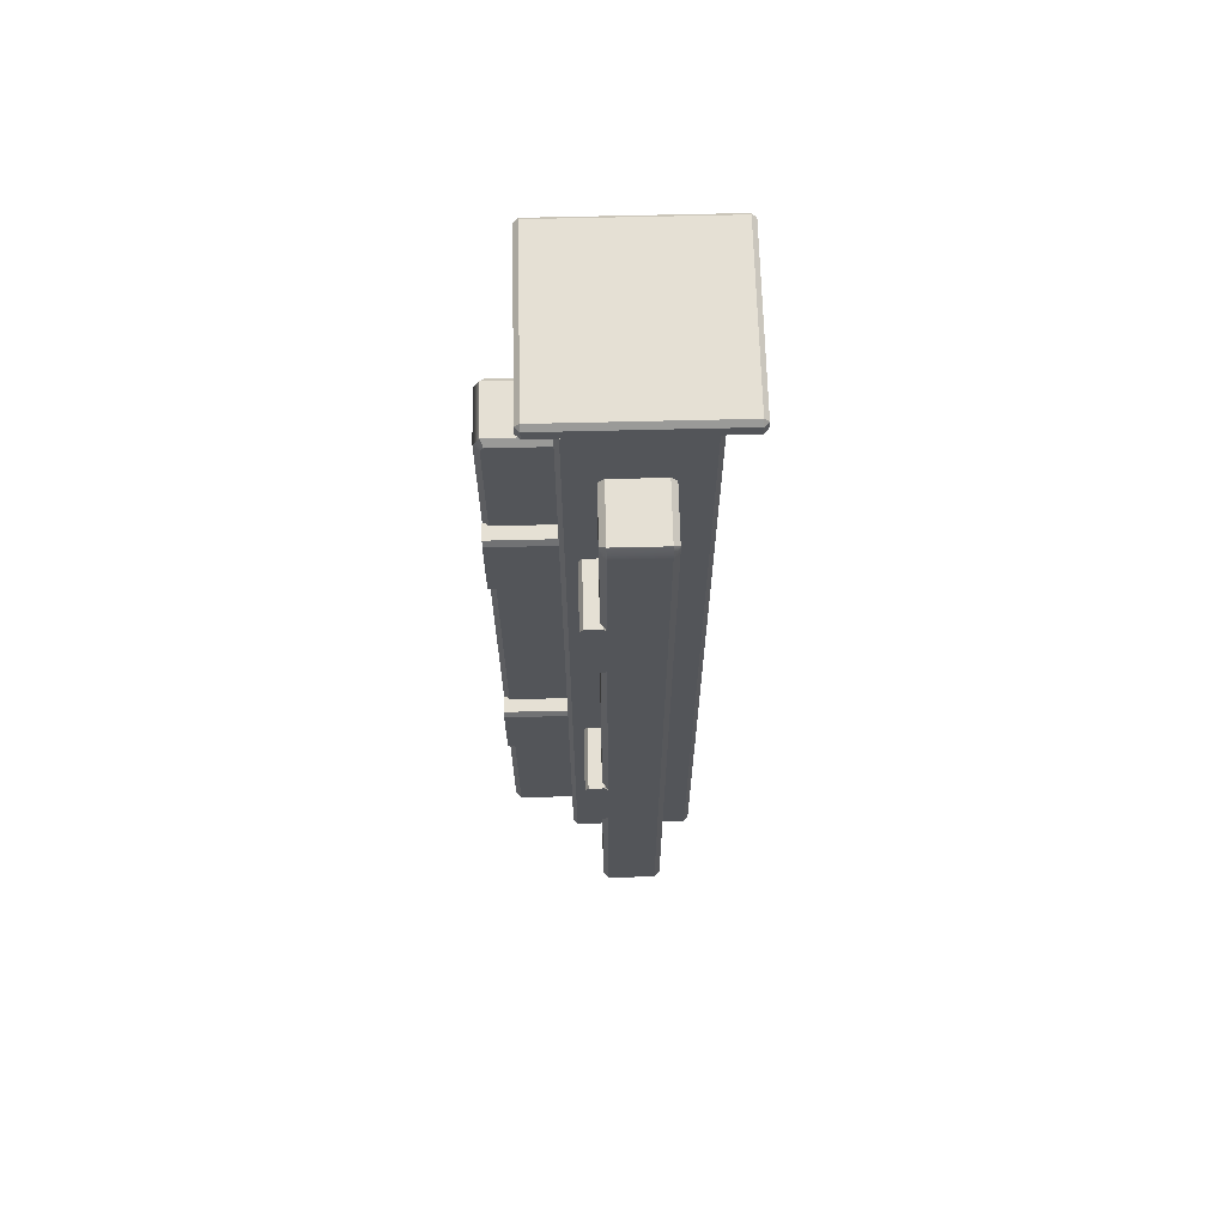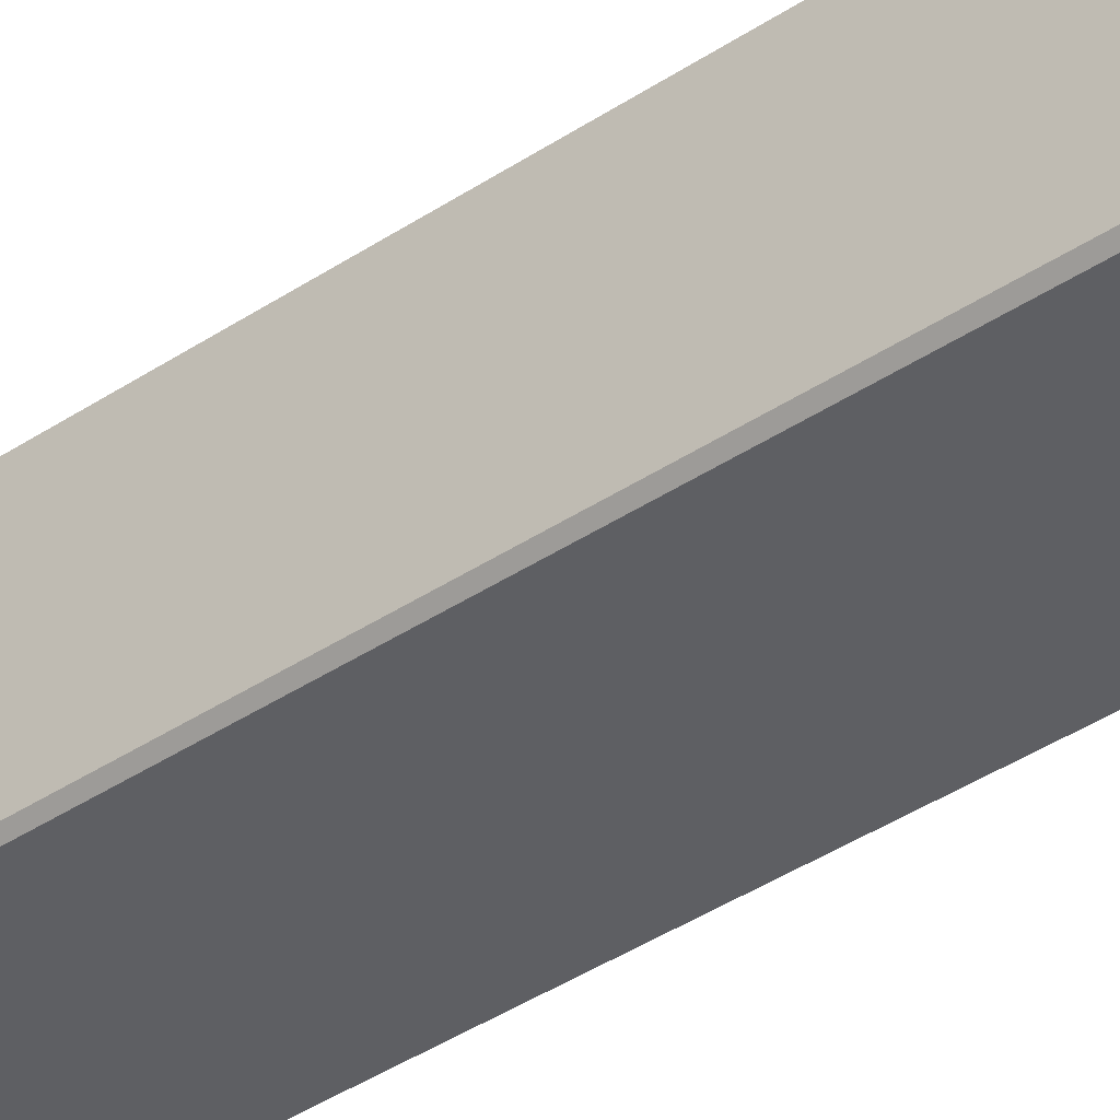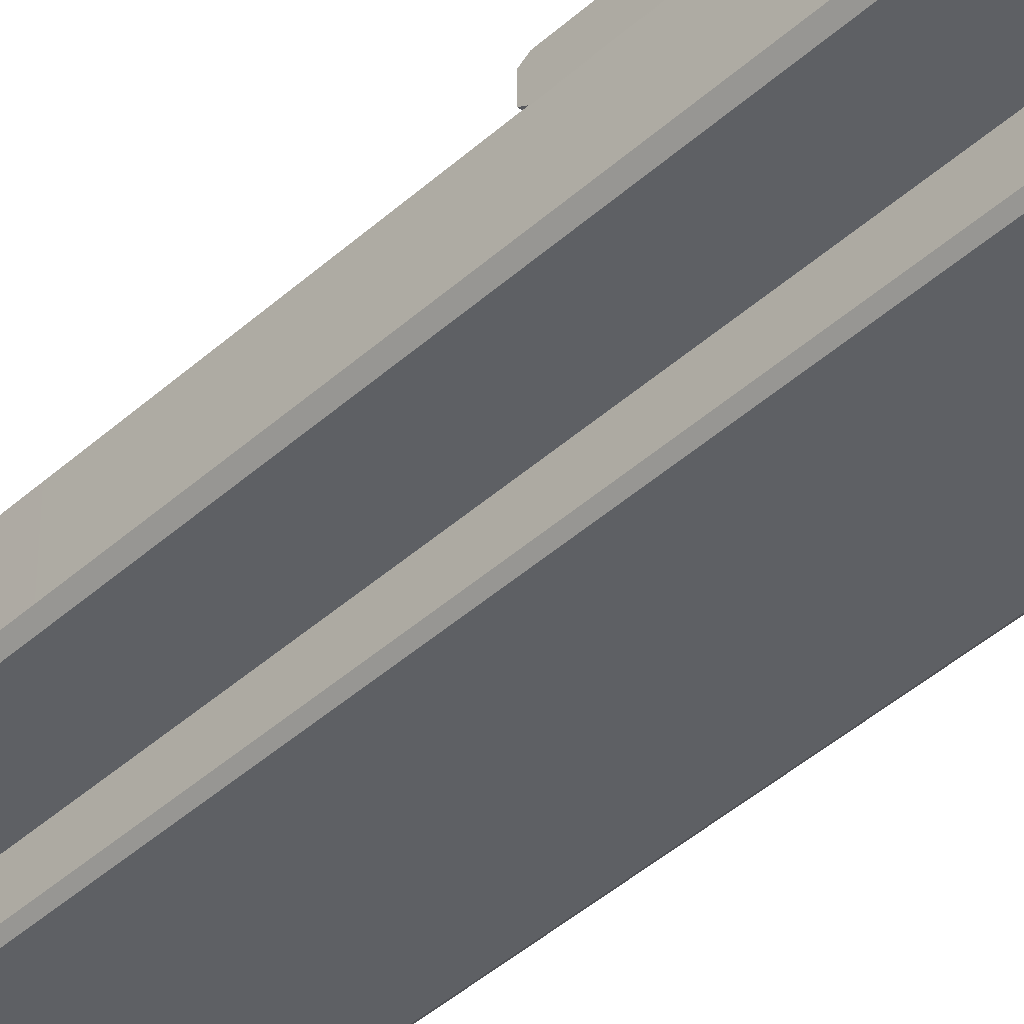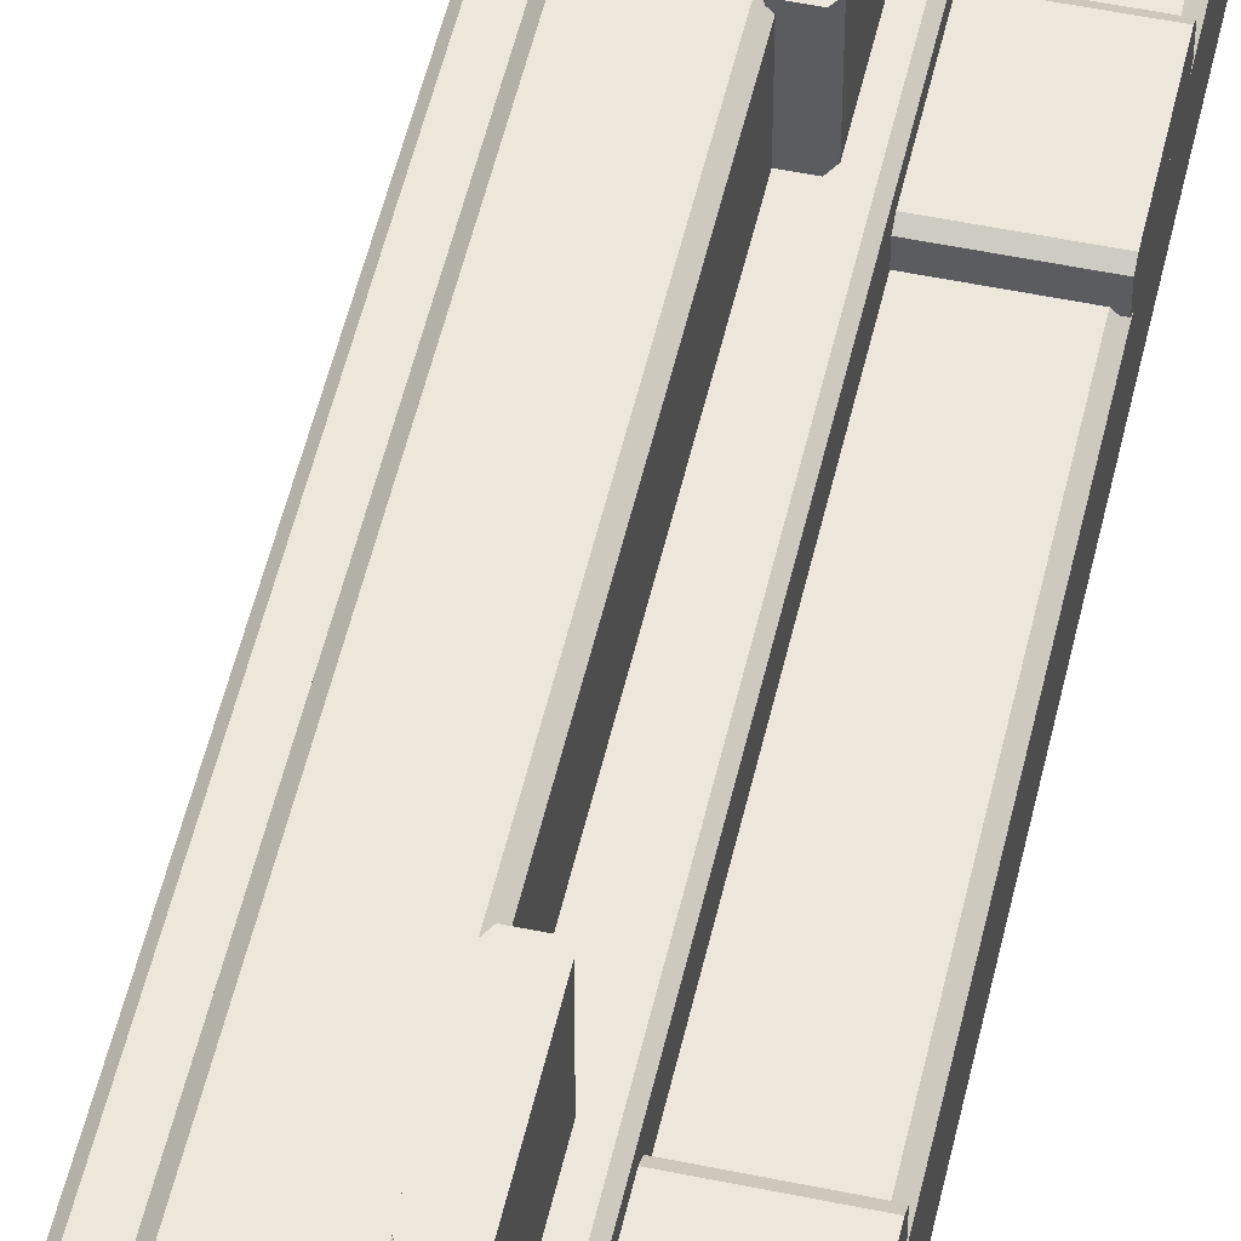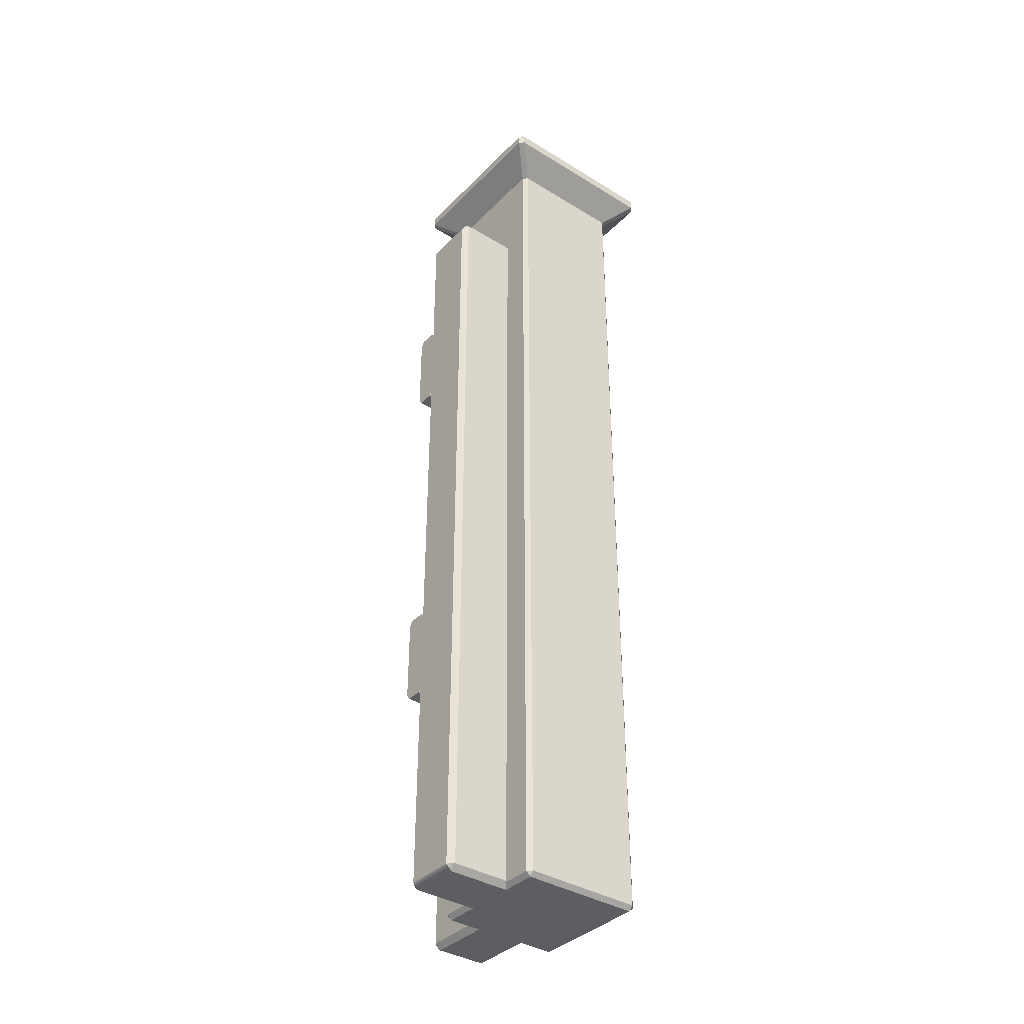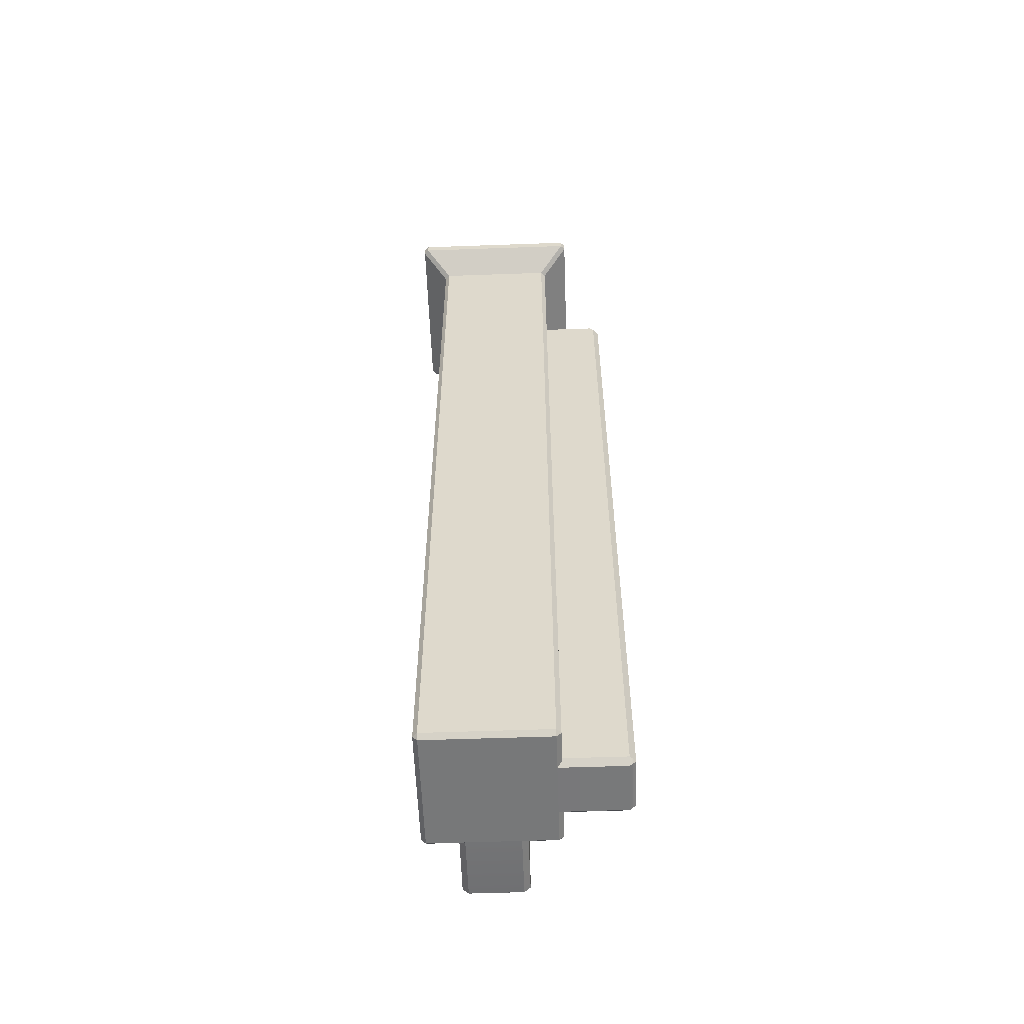
<metadata>
{"format":"obj","ext":"obj","renderer":"f3d","projection":"perspective","resolution":1024,"background":"white","views":[{"elev":65.9,"azim":88.6,"up":"+Y"},{"elev":-40.5,"azim":-50.8,"up":"+Z"},{"elev":-42.8,"azim":136.9,"up":"+Z"},{"elev":51.8,"azim":12.7,"up":"+Z"},{"elev":-37.3,"azim":141.7,"up":"+Y"},{"elev":-57.4,"azim":-87.9,"up":"+Y"}]}
</metadata>
<code>
g default
v 0.2497 5.92 0.9556
v 0.2497 5.92 -0
v -0.2351 5.92 -0
v -0.2351 5.92 0.9556
v -0.1907 -0.4556 1
v -0.2351 -0.4556 0.9556
v -0.1907 5.92 1
v 0.2497 -0.4556 0.9556
v 0.2053 -0.4556 1
v 0.2053 5.92 1
v -0.1907 6 0.9556
v -0.2351 5.956 0.9295
v 0.2053 6 0.9556
v 0.2497 5.956 0.9295
v -0.1907 -0.5 -0
v -0.2351 -0.4556 -0
v 0.2053 -0.5 -0
v 0.2497 -0.4556 -0
v 0.2053 6 -0
v 0.2497 5.956 -0
v -0.1907 6 -0
v -0.2351 5.956 -0
v -0.1907 -0.5 0.9556
v 0.2053 -0.5 0.9556
g pCube2 group10
f 5 6 23
f 6 5 7 4
f 4 7 11 12
f 8 9 24
f 9 8 1 10
f 10 1 14 13
f 12 11 21 22
f 13 14 20 19
f 16 15 23 6
f 17 18 8 24
f 5 9 10 7
f 7 10 13 11
f 23 24 9 5
f 11 13 19 21
f 3 4 12 22
f 15 17 24 23
f 14 1 2 20
f 2 1 8 18
f 16 6 4 3
g default
v 0.2015 1.83 1
v 0.2286 1.874 1
v 0.2015 1.83 0
v 0.2286 1.874 0
v 0.3548 1.874 1
v 0.3818 1.83 1
v 0.3818 1.83 0
v 0.3548 1.874 0
v 0.2286 1.148 1
v 0.2015 1.193 1
v 0.2015 1.193 0
v 0.2286 1.148 0
v 0.3818 1.193 1
v 0.3548 1.148 1
v 0.3548 1.148 0
v 0.3818 1.193 0
g group10 pCube9
f 28 26 29 32
f 33 36 39 38
f 37 40 31 30
f 35 34 25 27
f 27 28 32 31
f 25 30 29 26
f 25 26 28 27
f 29 30 31 32
f 33 34 35 36
f 37 38 39 40
f 27 31 40 35
f 35 40 39 36
f 34 33 38 37
f 34 37 30 25
g default
v 0.2015 4.861 1
v 0.2286 4.906 1
v 0.2015 4.861 0
v 0.2286 4.906 0
v 0.3548 4.906 1
v 0.3818 4.861 1
v 0.3818 4.861 0
v 0.3548 4.906 0
v 0.2286 4.18 1
v 0.2015 4.224 1
v 0.2015 4.224 0
v 0.2286 4.18 0
v 0.3818 4.224 1
v 0.3548 4.18 1
v 0.3548 4.18 0
v 0.3818 4.224 0
g group10 pCube3
f 44 42 45 48
f 49 52 55 54
f 53 56 47 46
f 51 50 41 43
f 43 44 48 47
f 41 46 45 42
f 41 42 44 43
f 45 46 47 48
f 49 50 51 52
f 53 54 55 56
f 43 47 56 51
f 51 56 55 52
f 50 49 54 53
f 50 53 46 41
g default
v 0 1.83 0.2015
v 0 1.874 0.2286
v 1 1.83 0.2015
v 1 1.874 0.2286
v 0 1.874 0.3548
v 0 1.83 0.3818
v 1 1.83 0.3818
v 1 1.874 0.3548
v 0 1.148 0.2286
v 0 1.193 0.2015
v 1 1.193 0.2015
v 1 1.148 0.2286
v 0 1.193 0.3818
v 0 1.148 0.3548
v 1 1.148 0.3548
v 1 1.193 0.3818
g group10 pCube10
f 60 58 61 64
f 65 68 71 70
f 69 72 63 62
f 67 66 57 59
f 59 60 64 63
f 57 62 61 58
f 57 58 60 59
f 61 62 63 64
f 65 66 67 68
f 69 70 71 72
f 59 63 72 67
f 67 72 71 68
f 66 65 70 69
f 66 69 62 57
g default
v -2e-06 5.92 0.2497
v 0.9556 5.92 0.2497
v 0.9556 5.92 -0.2351
v -2e-06 5.92 -0.2351
v 1 5.92 -0.1907
v 0.9556 -0.4556 -0.2351
v 1 -0.4556 -0.1907
v 1 5.92 0.2053
v 1 -0.4556 0.2053
v 0.9556 -0.4556 0.2497
v 0.9556 -0.5 -0.1907
v 0.9556 -0.5 0.2053
v -2e-06 6 0.2053
v -2e-06 5.956 0.2497
v 2e-06 6 -0.1907
v 2e-06 5.956 -0.2351
v 0.9556 6 0.2053
v 0.9295 5.956 0.2497
v 0.9556 6 -0.1907
v 0.9295 5.956 -0.2351
v 2e-06 -0.5 -0.1907
v 2e-06 -0.4556 -0.2351
v -2e-06 -0.4556 0.2497
v -2e-06 -0.5 0.2053
g group10 pCube11
f 77 75 92 91
f 75 77 79 78
f 78 79 83
f 80 74 82 81
f 74 80 89 90
f 81 82 84
f 78 83 93 94
f 84 82 95 96
f 85 86 90 89
f 88 87 91 92
f 77 80 81 79
f 87 85 89 91
f 75 76 88 92
f 83 84 96 93
f 86 73 74 90
f 91 89 80 77
f 79 81 84 83
f 74 73 95 82
f 78 94 76 75
g default
v 0 4.861 0.2015
v 0 4.906 0.2286
v 1 4.861 0.2015
v 1 4.906 0.2286
v 0 4.906 0.3548
v 0 4.861 0.3818
v 1 4.861 0.3818
v 1 4.906 0.3548
v 0 4.18 0.2286
v 0 4.224 0.2015
v 1 4.224 0.2015
v 1 4.18 0.2286
v 0 4.224 0.3818
v 0 4.18 0.3548
v 1 4.18 0.3548
v 1 4.224 0.3818
g group10 pCube12
f 100 98 101 104
f 105 108 111 110
f 109 112 103 102
f 107 106 97 99
f 99 100 104 103
f 97 102 101 98
f 97 98 100 99
f 101 102 103 104
f 105 106 107 108
f 109 110 111 112
f 99 103 112 107
f 107 112 111 108
f 106 105 110 109
f 106 109 102 97
g default
v -0.5 -0.4653 0.4653
v -0.4653 -0.5 0.4653
v -0.4653 -0.4653 0.5
v 0.5 -0.4653 0.4653
v 0.4653 -0.4653 0.5
v 0.4653 -0.5 0.4653
v -0.6725 6.965 0.7072
v -0.6725 7 0.6725
v -0.7072 6.965 0.6725
v 0.7072 6.965 0.6725
v 0.6725 7 0.6725
v 0.6725 6.965 0.7072
v -0.7072 6.965 -0.6725
v -0.6725 7 -0.6725
v -0.6725 6.965 -0.7072
v 0.6725 6.965 -0.7072
v 0.6725 7 -0.6725
v 0.7072 6.965 -0.6725
v -0.4653 -0.4653 -0.5
v -0.4653 -0.5 -0.4653
v -0.5 -0.4653 -0.4653
v 0.5 -0.4653 -0.4653
v 0.4653 -0.5 -0.4653
v 0.4653 -0.4653 -0.5
v 0.4653 6.708 0.5
v 0.5 6.708 0.4653
v -0.7072 6.884 -0.6725
v -0.6725 6.884 -0.7072
v 0.6725 6.884 -0.7072
v 0.7072 6.884 -0.6725
v -0.4653 6.708 0.5
v -0.5 6.708 0.4653
v 0.6725 6.884 0.7072
v 0.7072 6.884 0.6725
v -0.6725 6.884 0.7072
v -0.7072 6.884 0.6725
v -0.4653 6.708 -0.5
v -0.5 6.708 -0.4653
v 0.5 6.708 -0.4653
v 0.4653 6.708 -0.5
g group10 pCube5
f 113 115 143 144
f 114 113 133 132
f 115 114 118 117
f 116 118 135 134
f 117 116 138 137
f 119 121 148 147
f 120 119 124 123
f 121 120 126 125
f 122 124 145 146
f 123 122 130 129
f 125 127 140 139
f 127 126 129 128
f 128 130 142 141
f 131 133 150 149
f 132 131 136 135
f 134 136 152 151
f 137 138 146 145
f 139 140 149 150
f 141 142 151 152
f 144 143 147 148
f 115 117 137 143
f 120 123 129 126
f 136 131 149 152
f 132 135 118 114
f 138 116 134 151
f 133 113 144 150
f 143 137 145 147
f 150 144 148 139
f 140 141 152 149
f 138 151 142 146
f 147 145 124 119
f 139 148 121 125
f 127 128 141 140
f 146 142 130 122
f 113 114 115
f 116 117 118
f 119 120 121
f 122 123 124
f 125 126 127
f 128 129 130
f 131 132 133
f 134 135 136

</code>
